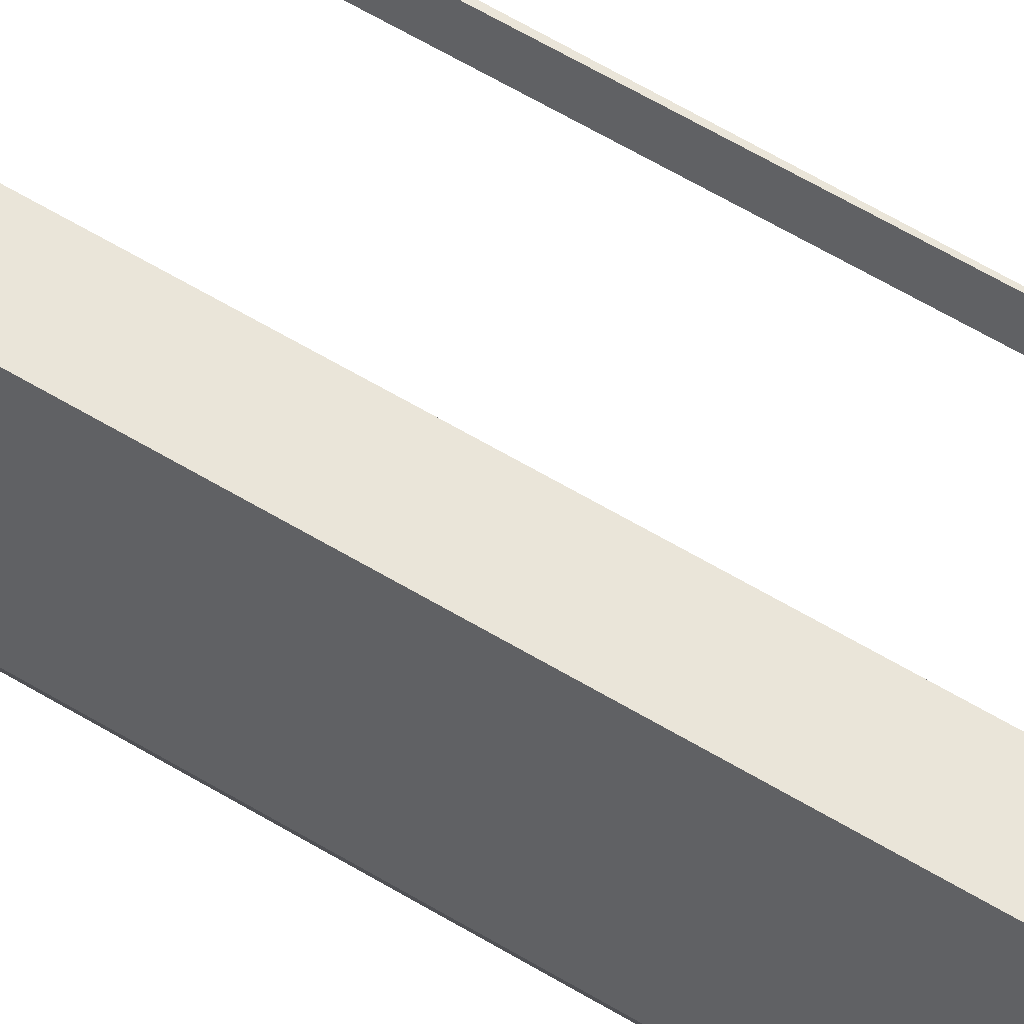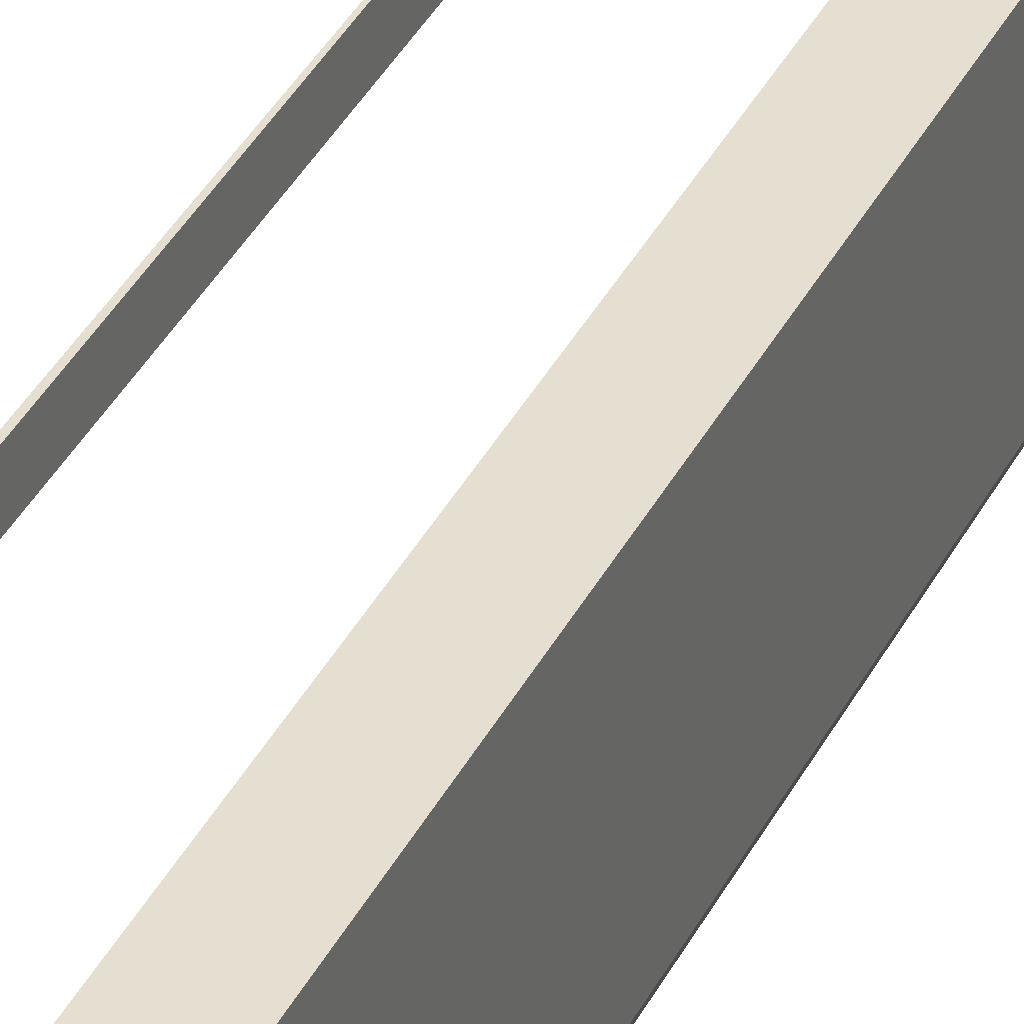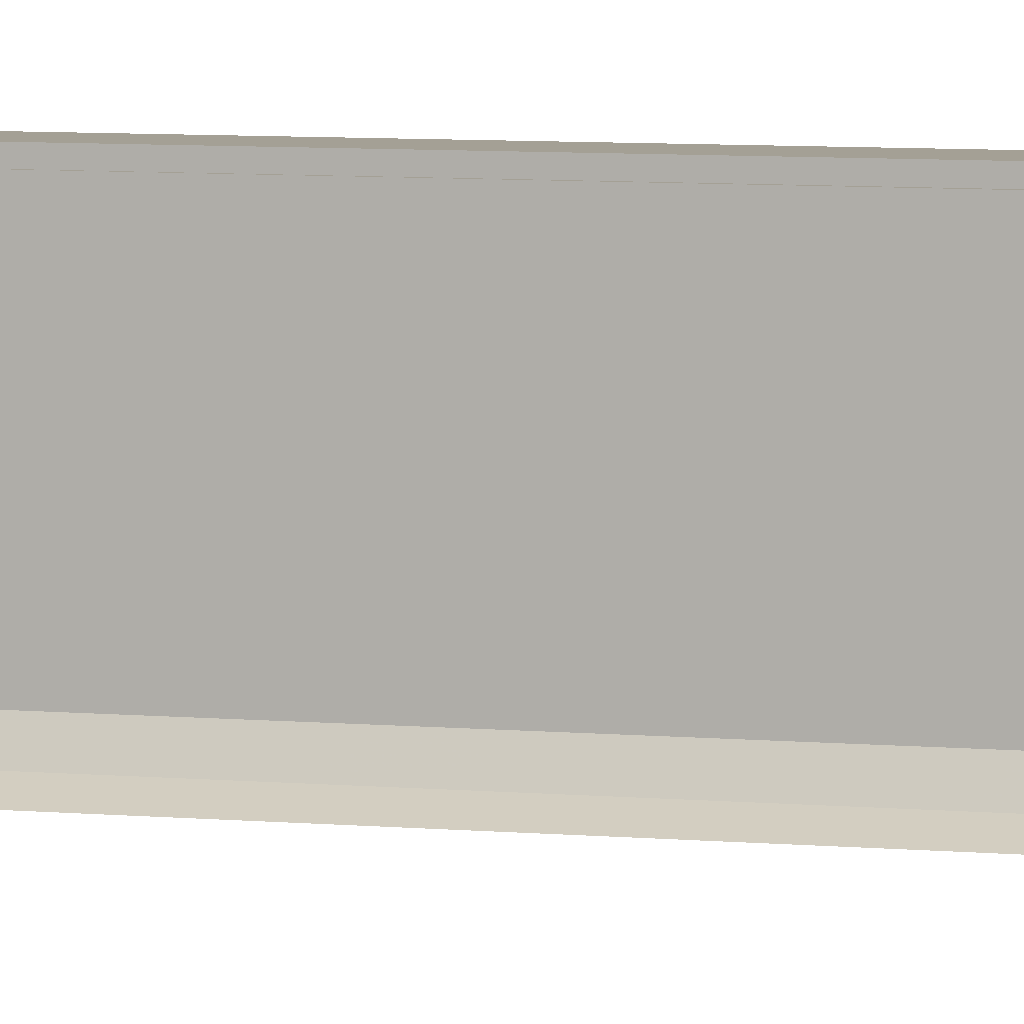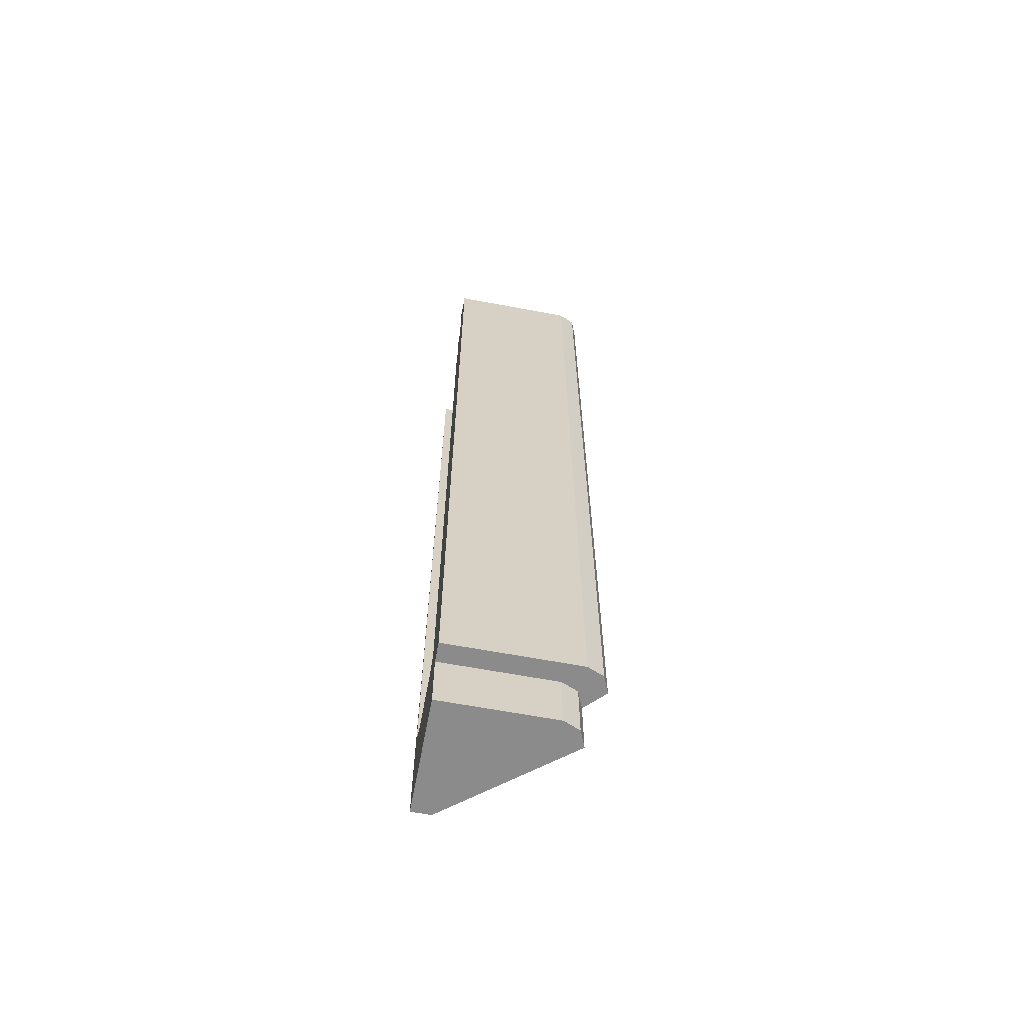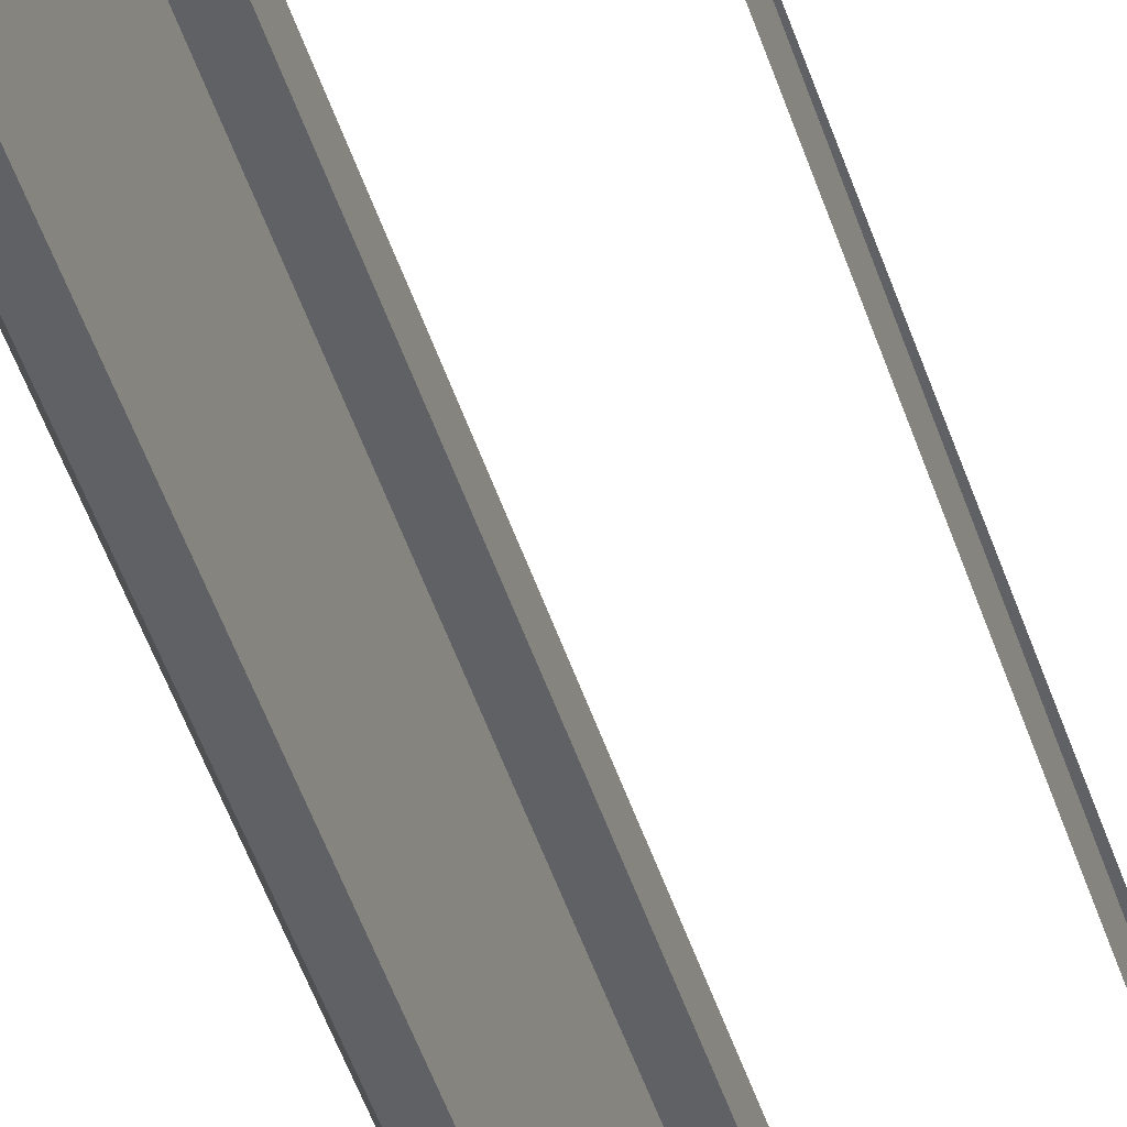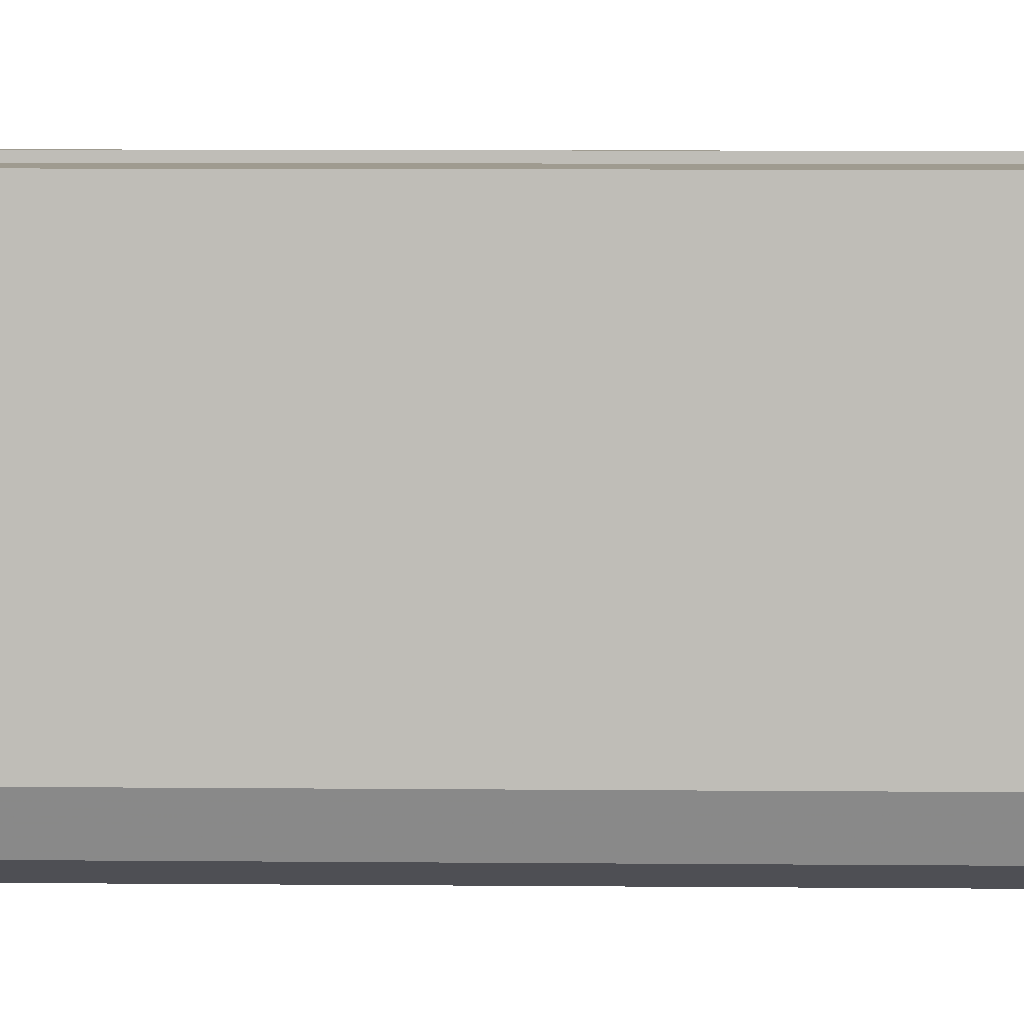
<metadata>
{"format":"obj","ext":"obj","renderer":"f3d","projection":"perspective","resolution":1024,"background":"white","views":[{"elev":58.3,"azim":122.3,"up":"+Z"},{"elev":36.8,"azim":24.1,"up":"+Z"},{"elev":5.8,"azim":-72.4,"up":"+Z"},{"elev":-64.0,"azim":79.3,"up":"+Y"},{"elev":-46.3,"azim":-162.9,"up":"+Z"},{"elev":4.1,"azim":92.9,"up":"+Z"}]}
</metadata>
<code>
v 0.4268 -5.477 1
v 0.25 -5.55 1
v 0.25 -5.55 0.7
v 0.4268 -5.477 0.7
v 0.5 -5.3 1
v 0.4268 -5.477 1
v 0.4268 -5.477 0.7
v 0.5 -5.3 0.7
v -0.6268 -5.477 1
v -0.45 -5.55 1
v -0.45 -5.55 0.7
v -0.6268 -5.477 0.7
v -0.7 -5.3 1
v -0.6268 -5.477 1
v -0.6268 -5.477 0.7
v -0.7 -5.3 0.7
v -0.45 -5.55 0.7
v -0.45 -5.55 1
v 0.25 -5.55 1
v 0.25 -5.55 0.7
v -0.7 4.8 1
v -0.7 -5.3 1
v -0.7 -5.3 0.7
v -0.7 4.8 0.7
v 0.75 -6.8 1
v 0.75 -6 1
v -0.75 -6 1
v -0.75 -6.8 1
v -0.45 -5.55 1
v -0.75 -6 1
v 0.75 -6 1
v 0.25 -5.55 1
v 1 5.75 1
v 0.7 5.75 1
v 0.7 4.8 1
v 1 -6 1
v 0.5707 4.123 1
v 0.5 4.05 1
v 0.5 4.05 0.7
v 0.5707 4.123 0.7
v 0.6 4.3 1
v 0.5707 4.123 1
v 0.5707 4.123 0.7
v 0.6 4.3 0.7
v 0.5707 4.477 1
v 0.6 4.3 1
v 0.6 4.3 0.7
v 0.5707 4.477 0.7
v 0.5 4.55 1
v 0.5707 4.477 1
v 0.5707 4.477 0.7
v 0.5 4.55 0.7
v 0.5 4.8 0.7
v 0.5 4.55 0.7
v 0.5 4.55 1
v 0.5 4.8 1
v 0.5 4.05 0.7
v 0.5 -5.3 0.7
v 0.5 -5.3 1
v 0.5 4.05 1
v 0.6 4.05 1
v 0.5707 4.123 1
v 0.5 4.05 1
v 0.6 4.05 1
v 0.6 4.3 1
v 0.5707 4.123 1
v 0.6 4.55 1
v 0.5707 4.477 1
v 0.6 4.3 1
v 0.6 4.55 1
v 0.5 4.55 1
v 0.5707 4.477 1
v 0.6 4.05 0.7
v 0.5707 4.123 0.7
v 0.5 4.05 0.7
v 0.6 4.05 0.7
v 0.6 4.3 0.7
v 0.5707 4.123 0.7
v 0.6 4.55 0.7
v 0.5707 4.477 0.7
v 0.6 4.3 0.7
v 0.6 4.55 0.7
v 0.5 4.55 0.7
v 0.5707 4.477 0.7
v 0.5 4.55 1
v 0.6 4.55 1
v 0.7 4.8 1
v 0.5 4.8 1
v 0.5 4.05 1
v 0.5 -5.3 1
v 1 -6 1
v 0.6 4.05 1
v 0.6 4.55 1
v 0.6 4.05 1
v 1 -6 1
v 0.7 4.8 1
v 0.5 -5.55 1
v 0.4268 -5.477 1
v 0.25 -5.55 1
v 0.5 -5.55 1
v 0.5 -5.3 1
v 0.4268 -5.477 1
v -0.7 -5.55 1
v -0.6268 -5.477 1
v -0.45 -5.55 1
v -0.7 -5.55 1
v -0.7 -5.3 1
v -0.6268 -5.477 1
v 0.5 -5.55 1
v 0.25 -5.55 1
v 0.75 -6 1
v 1 -6 1
v 0.5 -5.3 1
v 0.5 -5.55 1
v 1 -6 1
v 0.6621 -6.8 -0.6621
v 0.45 -6.8 -0.75
v 0.45 -6 -0.75
v 0.6621 -6 -0.6621
v 0.75 -6.8 -0.45
v 0.6621 -6.8 -0.6621
v 0.6621 -6 -0.6621
v 0.75 -6 -0.45
v 0.45 -6.8 -0.75
v 0.6621 -6.8 -0.6621
v 0.75 -6.8 -0.45
v 0.9121 -6 -0.9121
v 0.7 -6 -1
v 0.7 5.75 -1
v 0.9121 5.75 -0.9121
v 1 -6 -0.7
v 0.9121 -6 -0.9121
v 0.9121 5.75 -0.9121
v 1 5.75 -0.7
v 0.7 -6 -1
v 0.9121 -6 -0.9121
v 1 -6 -0.7
v 1 -6 -0.7
v 0.75 -6 -0.45
v 0.45 -6 -0.75
v 0.7 -6 -1
v 0.75 -6 -0.45
v 1 -6 -0.7
v 1 -6 1
v 0.75 -6 1
v 1 -6 1
v 1 -6 -0.7
v 1 5.75 -0.7
v 1 5.75 1
v 0.75 -6 1
v 0.75 -6.8 1
v 0.75 -6.8 -0.45
v 0.75 -6 -0.45
v 0.45 -6.8 -0.75
v 0.75 -6.8 -0.45
v 0.75 -6.8 1
v -0.75 -6.8 1
v -0.7 -5.55 1
v -0.75 -6 1
v -0.45 -5.55 1
v -0.75 -6.8 1
v -0.75 -6.8 0.75
v 0.45 -6.8 -0.75
v -0.75 -6.8 0.75
v -0.75 -6.8 1
v -0.75 -6 1
v -0.75 -6 0.75
v 0.7 4.8 0.7
v 0.5 4.8 0.7
v 0.5 4.8 1
v 0.7 4.8 1
v 0.5 4.8 0.7
v 0.7 4.8 0.7
v 0.6 4.55 0.7
v 0.5 4.55 0.7
v 0.7 4.8 0.7
v 0.7 4.8 1
v 0.7 5.75 1
v 0.7 5.75 -0.7
v 0.5 -5.55 0.7
v 0.4268 -5.477 0.7
v 0.25 -5.55 0.7
v 0.5 -5.55 0.7
v 0.5 -5.3 0.7
v 0.4268 -5.477 0.7
v 0.6 4.05 0.7
v 0.7 -5.7 0.7
v 0.5 -5.55 0.7
v 0.5 4.05 0.7
v 0.7 -5.7 0.7
v 0.6 4.05 0.7
v 0.6 4.55 0.7
v 0.7 4.8 0.7
v 0.7 5.75 -0.7
v 0.7 -5.7 -0.7
v 0.7 -5.7 0.7
v 0.7 4.8 0.7
v 0.45 -5.7 0.7
v 0.45 -5.7 -0.45
v 0.45 -6.5 -0.45
v 0.45 -6.5 0.7
v 0.7 -5.7 0.7
v 0.7 -5.7 -0.7
v 0.45 -5.7 -0.45
v 0.45 -5.7 0.7
v -0.45 -5.7 0.45
v -0.45 -5.7 0.7
v -0.45 -6.5 0.7
v -0.45 -6.5 0.45
v -0.45 -5.7 0.7
v 0.45 -5.7 0.7
v 0.45 -6.5 0.7
v -0.45 -6.5 0.7
v -0.7 -5.55 0.7
v -0.6268 -5.477 0.7
v -0.45 -5.55 0.7
v -0.7 -5.55 0.7
v -0.7 -5.3 0.7
v -0.6268 -5.477 0.7
v 0.5 -5.55 0.7
v 0.7 -5.7 0.7
v -0.45 -5.7 0.7
v -0.7 -5.55 0.7
v -0.45 -6.5 0.7
v 0.45 -6.5 0.7
v 0.45 -6.5 -0.45
v -0.45 -6.5 0.45
v 0.7 5.75 -0.7
v 0.7 5.75 -1
v 0.9121 5.75 -0.9121
v 0.7 5.75 -0.7
v 0.9121 5.75 -0.9121
v 1 5.75 -0.7
v 1 5.75 1
v 1 5.75 -0.7
v 0.7 5.75 -0.7
v 0.7 5.75 1
v -0.7 -5.55 1
v -0.7 4.8 1
v -0.75 -6 1
g mesh7049951
f 1 3 2
f 3 1 4
f 5 7 6
f 7 5 8
g mesh7049957
f 9 10 11
f 11 12 9
f 13 14 15
f 15 16 13
g mesh7049961
f 17 18 19
f 19 20 17
g mesh7049963
f 21 22 23
f 23 24 21
g mesh7049965
f 25 26 27
f 27 28 25
f 29 30 31
f 31 32 29
f 33 34 35
f 35 36 33
g mesh7049969
f 37 39 38
f 39 37 40
f 41 43 42
f 43 41 44
f 45 47 46
f 47 45 48
f 49 51 50
f 51 49 52
g mesh7049973
f 53 54 55
f 55 56 53
g mesh7049975
f 57 58 59
f 59 60 57
g mesh7049977
f 61 62 63
f 64 65 66
f 67 68 69
f 70 71 72
g mesh7049979
f 73 75 74
f 76 78 77
f 79 81 80
f 82 84 83
f 85 86 87
f 87 88 85
f 89 90 91
f 91 92 89
f 93 94 95
f 95 96 93
g mesh7049981
f 97 98 99
f 100 101 102
g mesh7049983
f 103 105 104
f 106 108 107
g mesh7049985
f 109 110 111
f 111 112 109
f 113 114 115
g mesh7049989
f 116 117 118
f 118 119 116
f 120 121 122
f 122 123 120
g mesh7049993
f 124 125 126
g mesh7049997
f 127 128 129
f 129 130 127
f 131 132 133
f 133 134 131
g mesh7050001
f 135 136 137
f 138 139 140
f 140 141 138
f 142 143 144
f 144 145 142
g mesh7050003
f 146 147 148
f 148 149 146
g mesh7050005
f 150 151 152
f 152 153 150
f 154 155 156
f 156 157 154
f 158 159 160
f 161 162 163
g mesh7050007
f 164 165 166
f 166 167 164
g mesh7050009
f 168 169 170
f 170 171 168
f 172 173 174
f 174 175 172
f 176 177 178
f 178 179 176
g mesh7050011
f 180 182 181
f 183 185 184
g mesh7050013
f 186 187 188
f 188 189 186
f 190 191 192
f 192 193 190
f 194 195 196
f 196 197 194
g mesh7050014
f 198 199 200
f 200 201 198
f 202 203 204
f 204 205 202
g mesh7050016
f 206 207 208
f 208 209 206
g mesh7050018
f 210 211 212
f 212 213 210
g mesh7050020
f 214 215 216
f 217 218 219
f 220 221 222
f 222 223 220
f 224 225 226
f 226 227 224
g mesh7050022
f 228 230 229
f 231 233 232
g mesh7050024
f 234 235 236
f 236 237 234
f 238 239 240

</code>
